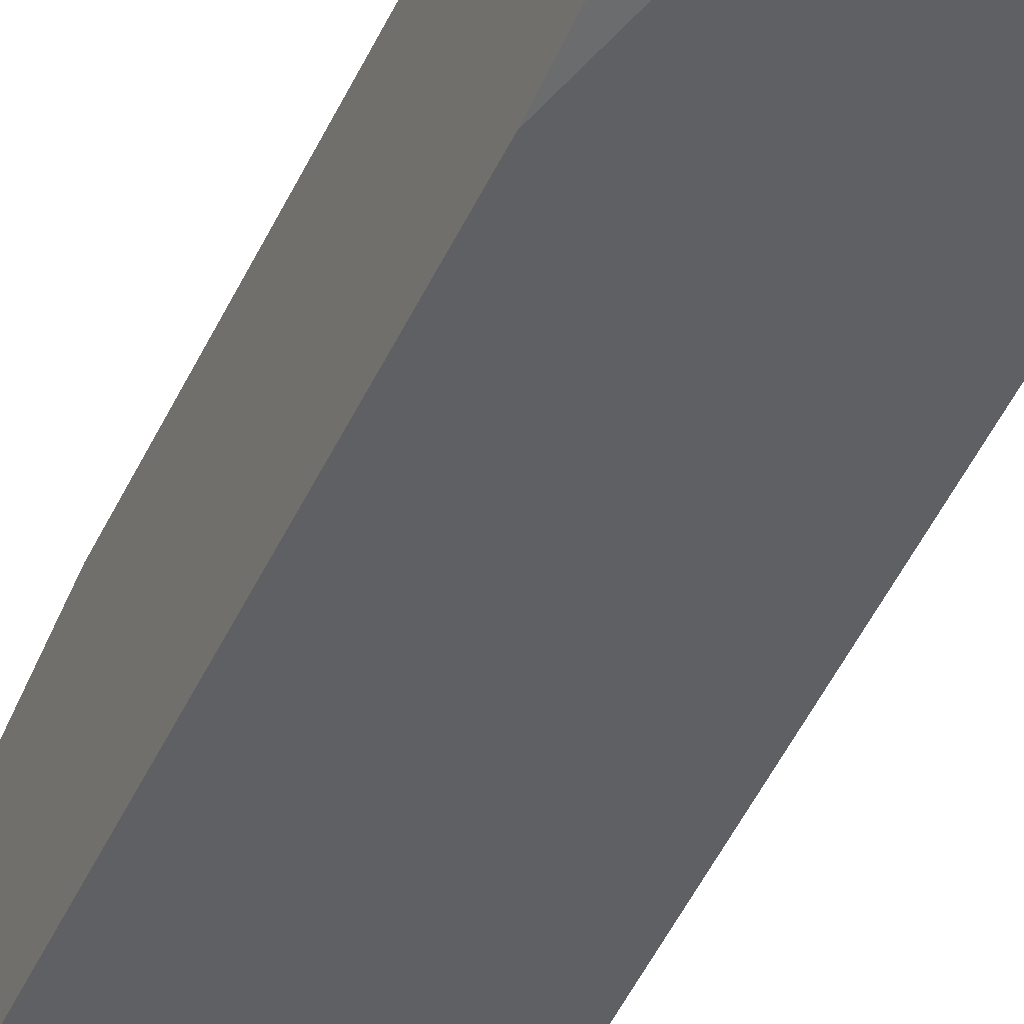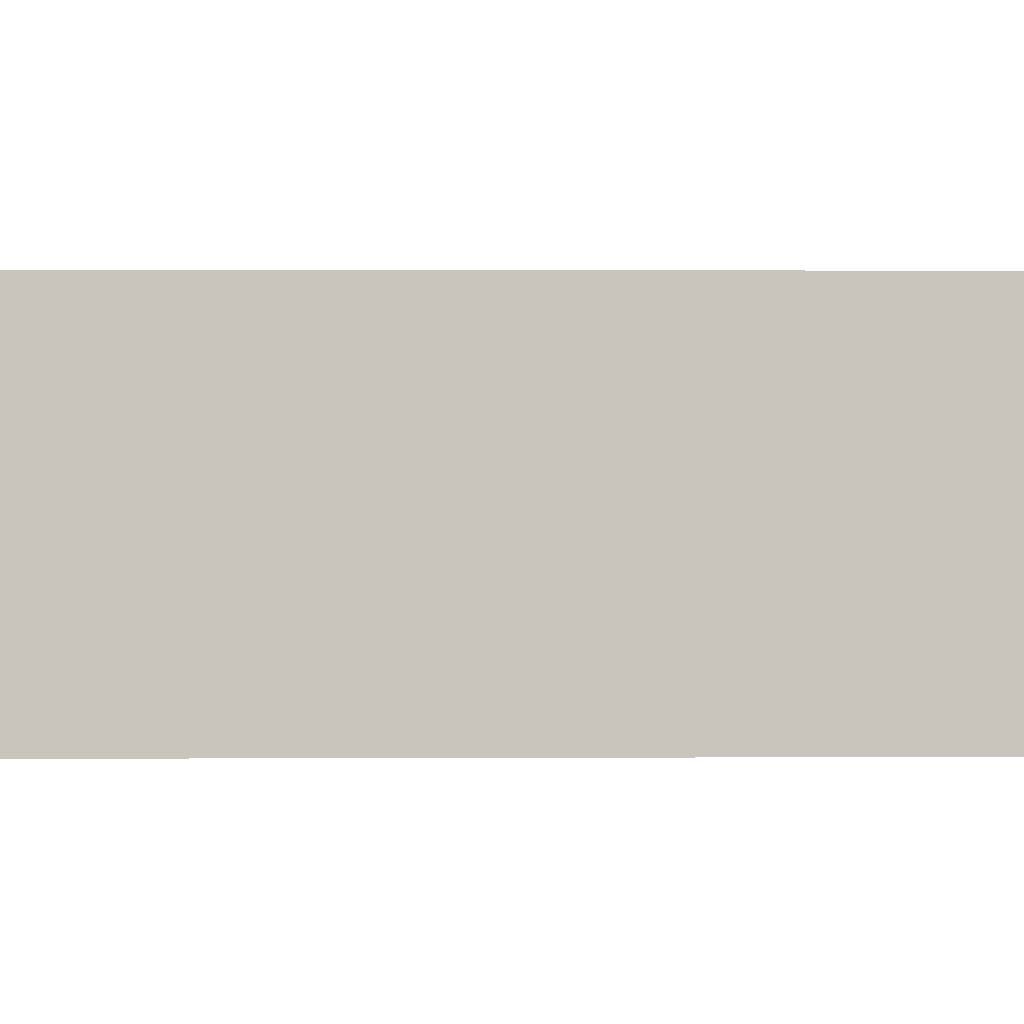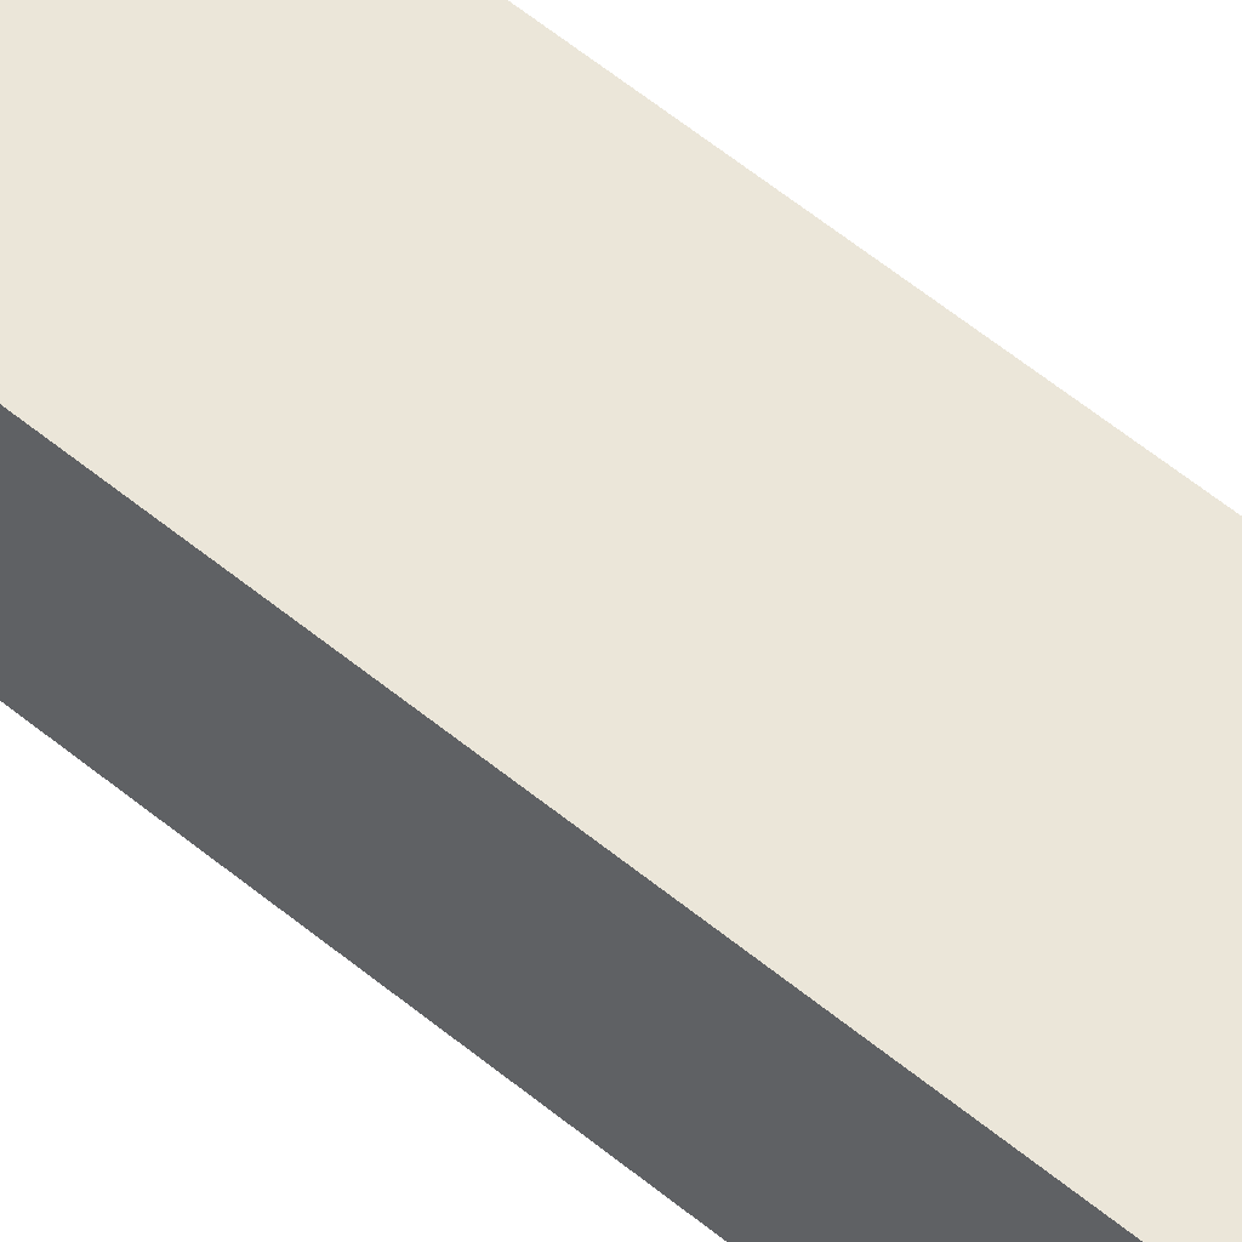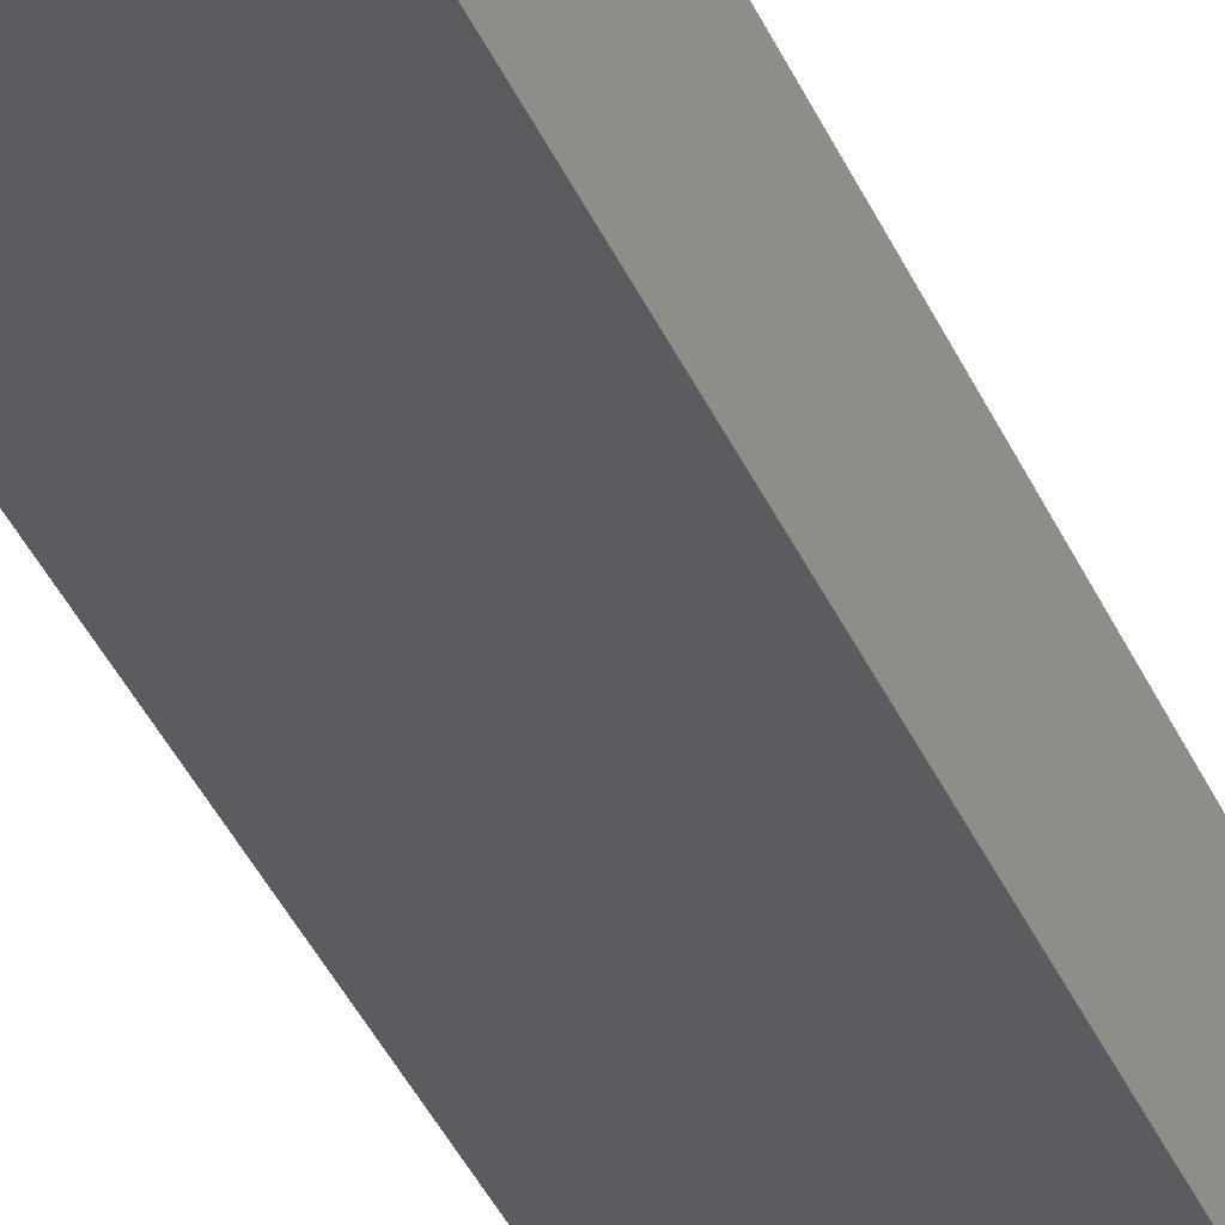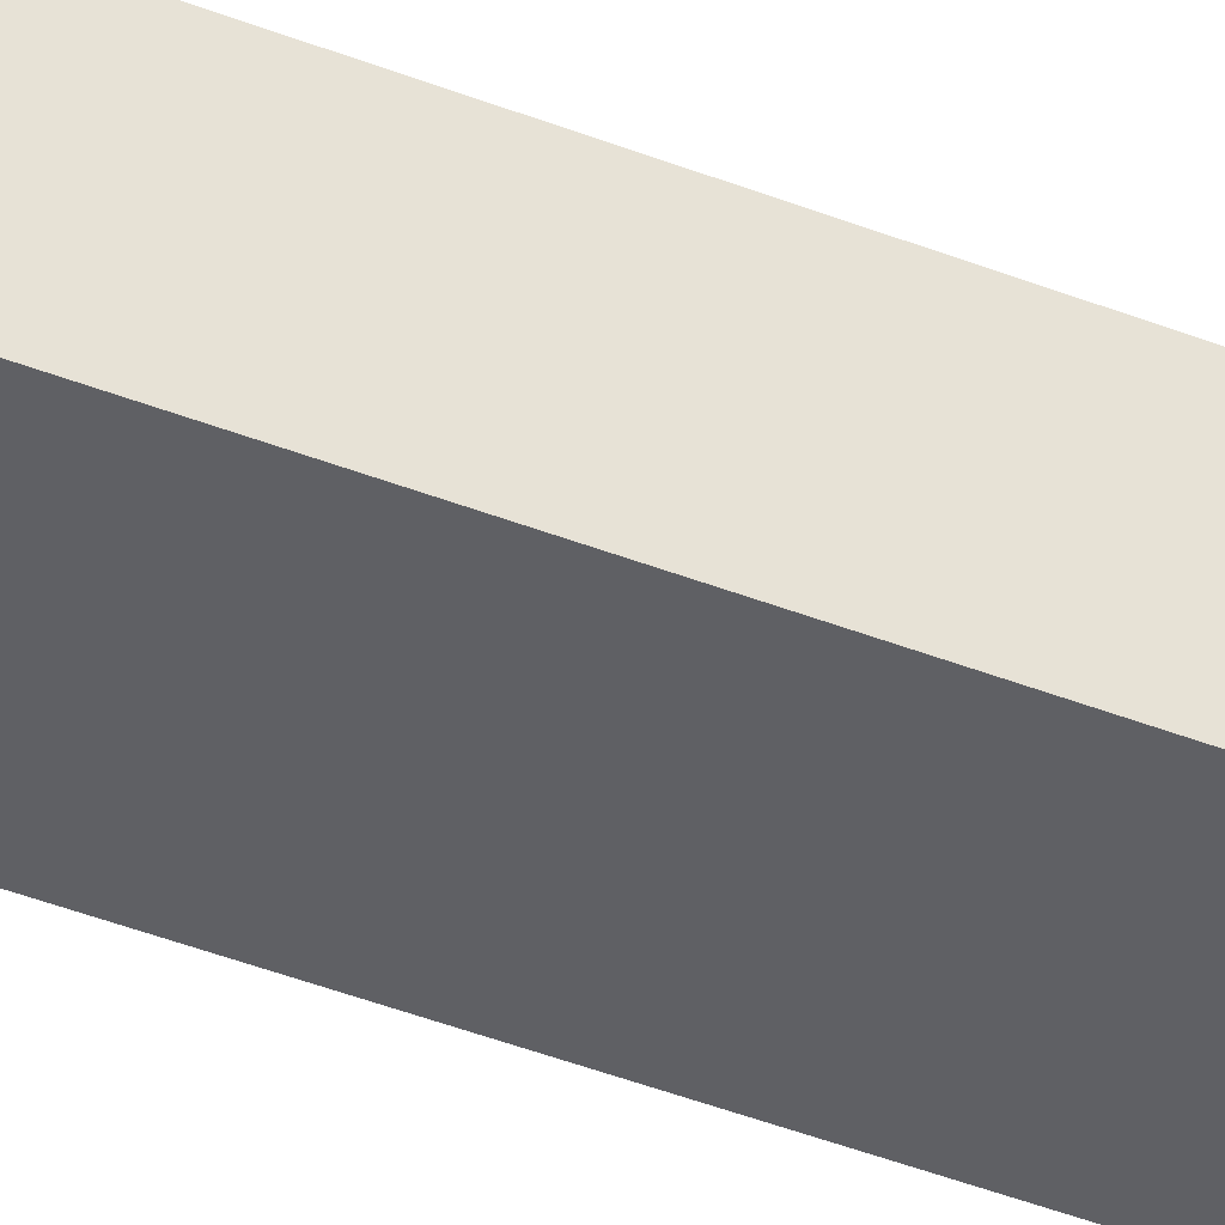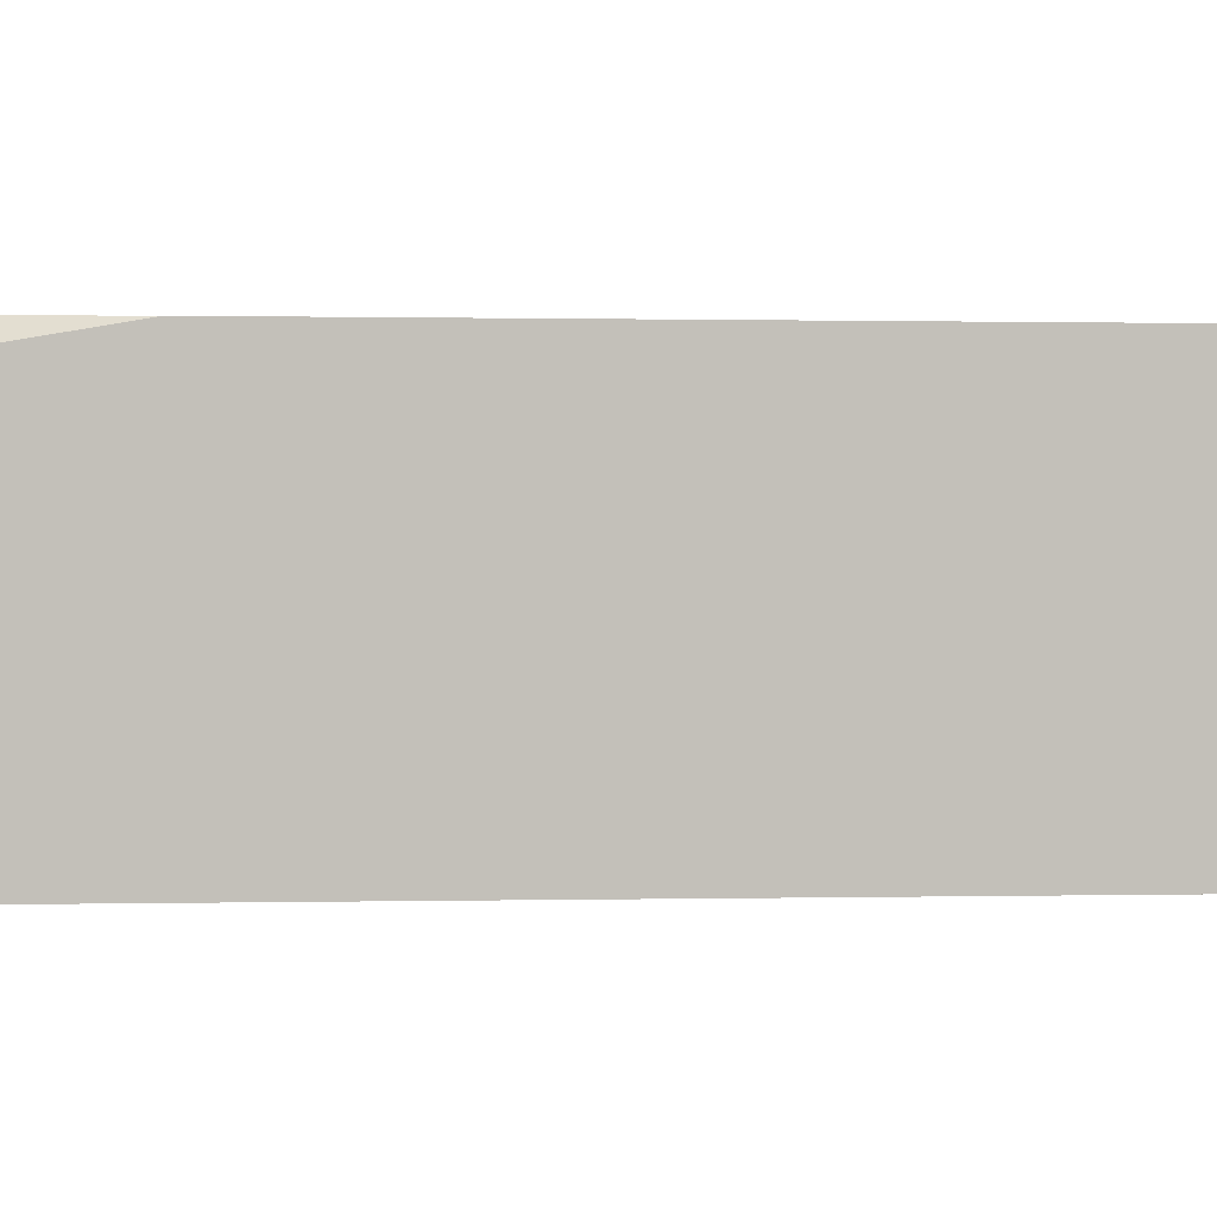
<metadata>
{"format":"obj","ext":"obj","renderer":"f3d","projection":"perspective","resolution":1024,"background":"white","views":[{"elev":-43.7,"azim":-22.5,"up":"+Z"},{"elev":0.4,"azim":86.4,"up":"+Z"},{"elev":57.0,"azim":130.8,"up":"+Z"},{"elev":-34.2,"azim":19.9,"up":"+Z"},{"elev":-43.8,"azim":65.3,"up":"+Z"},{"elev":0.1,"azim":-108.0,"up":"+Z"}]}
</metadata>
<code>
g SM_Env_Fence_White_Post_01
v -0.07197 0.4652 -0.06553
v -0.07197 0.2124 -0.04161
v -0.009247 0.2124 -0.06553
v -0.009247 0.2124 -0.06553
v -0.07197 0.2124 -0.04161
v -0.07197 0.1167 -0.06992
v -0.07197 0.9192 0.02713
v -0.07197 1.012 0.0586
v -0.03408 0.9192 0.05344
v -0.07197 0.7603 0.05344
v -0.07197 0.9192 0.02713
v -0.03408 0.9192 0.05344
v -0.07197 1.078 0.06284
v 0.07199 1.078 0.06284
v 0.07199 0.9192 0.05344
v -0.03408 0.9192 0.05344
v -0.07197 1.012 0.0586
v 0.07199 0.2124 0.05344
v -0.07197 0.2124 0.05344
v -0.07197 0.7603 0.05344
v 0.07199 4.768e-09 0.0649
v -0.07197 4.768e-09 0.0649
v 0.07199 0.9192 -0.06553
v 0.07199 1.078 -0.07493
v -0.07197 1.078 -0.07493
v -0.07197 0.9192 -0.06553
v -0.009247 0.2124 -0.06553
v -0.07197 0.4652 -0.06553
v 0.07199 0.2124 -0.06553
v -0.07197 0.007122 -0.07493
v 0.07199 0.007122 -0.07493
v -0.07197 0.1167 -0.06992
v 0.07199 0.9192 -0.06553
v 0.07199 1.078 0.06284
v 0.07199 1.078 -0.07493
v 0.07199 0.9192 0.05344
v 0.07199 0.2124 0.05344
v 0.07199 0.2124 -0.06553
v 0.07199 4.768e-09 0.0649
v 0.07199 0.007122 -0.07493
v -0.07197 1.078 -0.07493
v -0.07197 1.078 0.06284
v -0.07197 1.012 0.0586
v -0.07197 0.9192 -0.06553
v -0.07197 0.9192 0.02713
v -0.07197 0.7603 0.05344
v -0.07197 0.4652 -0.06553
v -0.07197 0.2124 -0.04161
v -0.07197 0.2124 0.05344
v -0.07197 0.1167 -0.06992
v -0.07197 4.768e-09 0.0649
v -0.07197 0.007122 -0.07493
v 0.07199 0.007122 -0.07493
v -0.07197 0.007122 -0.07493
v -0.07197 4.768e-09 0.0649
v 0.07199 4.768e-09 0.0649
v 0.02645 1.285 0.01926
v -0.02644 1.285 0.01926
v -0.02644 1.285 -0.03135
v 0.02645 1.285 -0.03135
v 0.07199 1.078 0.06284
v 0.08864 1.081 0.07877
v 0.08864 1.081 -0.09087
v 0.07199 1.078 -0.07493
v 0.07199 1.078 -0.07493
v 0.08864 1.081 -0.09087
v -0.08862 1.081 -0.09087
v -0.07197 1.078 -0.07493
v -0.07197 1.078 -0.07493
v -0.08862 1.081 -0.09087
v -0.08862 1.081 0.07877
v -0.07197 1.078 0.06284
v -0.07197 1.078 0.06284
v -0.08862 1.081 0.07877
v 0.08864 1.081 0.07877
v 0.07199 1.078 0.06284
v 0.08864 1.081 0.07877
v 0.08864 1.107 0.07877
v 0.08864 1.107 -0.09087
v 0.08864 1.081 -0.09087
v 0.08864 1.081 -0.09087
v 0.08864 1.107 -0.09087
v -0.08862 1.107 -0.09087
v -0.08862 1.081 -0.09087
v -0.08862 1.081 -0.09087
v -0.08862 1.107 -0.09087
v -0.08862 1.107 0.07877
v -0.08862 1.081 0.07877
v -0.08862 1.081 0.07877
v -0.08862 1.107 0.07877
v 0.08864 1.107 0.07877
v 0.08864 1.081 0.07877
v 0.08864 1.107 0.07877
v 0.06027 1.114 0.05162
v 0.06027 1.114 -0.06372
v 0.08864 1.107 -0.09087
v 0.08864 1.107 -0.09087
v 0.06027 1.114 -0.06372
v -0.06025 1.114 -0.06372
v -0.08862 1.107 -0.09087
v -0.08862 1.107 -0.09087
v -0.06025 1.114 -0.06372
v -0.06025 1.114 0.05162
v -0.08862 1.107 0.07877
v -0.08862 1.107 0.07877
v -0.06025 1.114 0.05162
v 0.06027 1.114 0.05162
v 0.08864 1.107 0.07877
v 0.06027 1.114 0.05162
v 0.05837 1.133 0.0498
v 0.05837 1.133 -0.0619
v 0.06027 1.114 -0.06372
v 0.06027 1.114 -0.06372
v 0.05837 1.133 -0.0619
v -0.05835 1.133 -0.0619
v -0.06025 1.114 -0.06372
v -0.06025 1.114 -0.06372
v -0.05835 1.133 -0.0619
v -0.05835 1.133 0.0498
v -0.06025 1.114 0.05162
v -0.06025 1.114 0.05162
v -0.05835 1.133 0.0498
v 0.05837 1.133 0.0498
v 0.06027 1.114 0.05162
v 0.05837 1.133 0.0498
v 0.03717 1.137 0.02952
v 0.03717 1.137 -0.04161
v 0.05837 1.133 -0.0619
v 0.05837 1.133 -0.0619
v 0.03717 1.137 -0.04161
v -0.03715 1.137 -0.04161
v -0.05835 1.133 -0.0619
v -0.05835 1.133 -0.0619
v -0.03715 1.137 -0.04161
v -0.03715 1.137 0.02952
v -0.05835 1.133 0.0498
v -0.05835 1.133 0.0498
v -0.03715 1.137 0.02952
v 0.03717 1.137 0.02952
v 0.05837 1.133 0.0498
v 0.03717 1.137 0.02952
v 0.04188 1.148 0.03403
v 0.04188 1.148 -0.04612
v 0.03717 1.137 -0.04161
v 0.03717 1.137 -0.04161
v 0.04188 1.148 -0.04612
v -0.04187 1.148 -0.04612
v -0.03715 1.137 -0.04161
v -0.03715 1.137 -0.04161
v -0.04187 1.148 -0.04612
v -0.04187 1.148 0.03403
v -0.03715 1.137 0.02952
v -0.03715 1.137 0.02952
v -0.04187 1.148 0.03403
v 0.04188 1.148 0.03403
v 0.03717 1.137 0.02952
v 0.04188 1.148 0.03403
v 0.03907 1.159 0.03134
v 0.03907 1.159 -0.04343
v 0.04188 1.148 -0.04612
v 0.04188 1.148 -0.04612
v 0.03907 1.159 -0.04343
v -0.03906 1.159 -0.04343
v -0.04187 1.148 -0.04612
v -0.04187 1.148 -0.04612
v -0.03906 1.159 -0.04343
v -0.03906 1.159 0.03134
v -0.04187 1.148 0.03403
v -0.04187 1.148 0.03403
v -0.03906 1.159 0.03134
v 0.03907 1.159 0.03134
v 0.04188 1.148 0.03403
v 0.03907 1.159 0.03134
v 0.06293 1.178 0.05417
v 0.06293 1.178 -0.06626
v 0.03907 1.159 -0.04343
v 0.03907 1.159 -0.04343
v 0.06293 1.178 -0.06626
v -0.06291 1.178 -0.06626
v -0.03906 1.159 -0.04343
v -0.03906 1.159 -0.04343
v -0.06291 1.178 -0.06626
v -0.06291 1.178 0.05417
v -0.03906 1.159 0.03134
v -0.03906 1.159 0.03134
v -0.06291 1.178 0.05417
v 0.06293 1.178 0.05417
v 0.03907 1.159 0.03134
v 0.06293 1.178 0.05417
v 0.0699 1.217 0.06084
v 0.0699 1.217 -0.07294
v 0.06293 1.178 -0.06626
v 0.06293 1.178 -0.06626
v 0.0699 1.217 -0.07294
v -0.06989 1.217 -0.07294
v -0.06291 1.178 -0.06626
v -0.06291 1.178 -0.06626
v -0.06989 1.217 -0.07294
v -0.06989 1.217 0.06084
v -0.06291 1.178 0.05417
v -0.06291 1.178 0.05417
v -0.06989 1.217 0.06084
v 0.0699 1.217 0.06084
v 0.06293 1.178 0.05417
v 0.0699 1.217 0.06084
v 0.05544 1.265 0.047
v 0.05544 1.265 -0.0591
v 0.0699 1.217 -0.07294
v 0.0699 1.217 -0.07294
v 0.05544 1.265 -0.0591
v -0.05543 1.265 -0.0591
v -0.06989 1.217 -0.07294
v -0.06989 1.217 -0.07294
v -0.05543 1.265 -0.0591
v -0.05543 1.265 0.047
v -0.06989 1.217 0.06084
v -0.06989 1.217 0.06084
v -0.05543 1.265 0.047
v 0.05544 1.265 0.047
v 0.0699 1.217 0.06084
v 0.05544 1.265 0.047
v 0.02645 1.285 0.01926
v 0.02645 1.285 -0.03135
v 0.05544 1.265 -0.0591
v 0.05544 1.265 -0.0591
v 0.02645 1.285 -0.03135
v -0.02644 1.285 -0.03135
v -0.05543 1.265 -0.0591
v -0.05543 1.265 -0.0591
v -0.02644 1.285 -0.03135
v -0.02644 1.285 0.01926
v -0.05543 1.265 0.047
v -0.05543 1.265 0.047
v -0.02644 1.285 0.01926
v 0.02645 1.285 0.01926
v 0.05544 1.265 0.047
g SM_Env_Fence_White_Post_01_0
f 3 2 1
f 6 5 4
f 9 8 7
f 12 11 10
f 15 14 13
f 13 16 15
f 13 17 16
f 18 15 16
f 16 19 18
f 16 20 19
f 18 19 21
f 19 22 21
f 25 24 23
f 26 25 23
f 27 26 23
f 27 28 26
f 23 29 27
f 30 27 29
f 29 31 30
f 30 32 27
f 35 34 33
f 34 36 33
f 33 36 37
f 38 33 37
f 39 38 37
f 38 39 40
f 43 42 41
f 43 41 44
f 44 45 43
f 46 45 44
f 46 44 47
f 46 47 48
f 48 49 46
f 49 48 50
f 51 49 50
f 50 52 51
f 55 54 53
f 56 55 53
f 59 58 57
f 60 59 57
f 63 62 61
f 64 63 61
f 67 66 65
f 68 67 65
f 71 70 69
f 72 71 69
f 75 74 73
f 76 75 73
f 79 78 77
f 80 79 77
f 83 82 81
f 84 83 81
f 87 86 85
f 88 87 85
f 91 90 89
f 92 91 89
f 95 94 93
f 96 95 93
f 99 98 97
f 100 99 97
f 103 102 101
f 104 103 101
f 107 106 105
f 108 107 105
f 111 110 109
f 112 111 109
f 115 114 113
f 116 115 113
f 119 118 117
f 120 119 117
f 123 122 121
f 124 123 121
f 127 126 125
f 128 127 125
f 131 130 129
f 132 131 129
f 135 134 133
f 136 135 133
f 139 138 137
f 140 139 137
f 143 142 141
f 144 143 141
f 147 146 145
f 148 147 145
f 151 150 149
f 152 151 149
f 155 154 153
f 156 155 153
f 159 158 157
f 160 159 157
f 163 162 161
f 164 163 161
f 167 166 165
f 168 167 165
f 171 170 169
f 172 171 169
f 175 174 173
f 176 175 173
f 179 178 177
f 180 179 177
f 183 182 181
f 184 183 181
f 187 186 185
f 188 187 185
f 191 190 189
f 192 191 189
f 195 194 193
f 196 195 193
f 199 198 197
f 200 199 197
f 203 202 201
f 204 203 201
f 207 206 205
f 208 207 205
f 211 210 209
f 212 211 209
f 215 214 213
f 216 215 213
f 219 218 217
f 220 219 217
f 223 222 221
f 224 223 221
f 227 226 225
f 228 227 225
f 231 230 229
f 232 231 229
f 235 234 233
f 236 235 233

</code>
